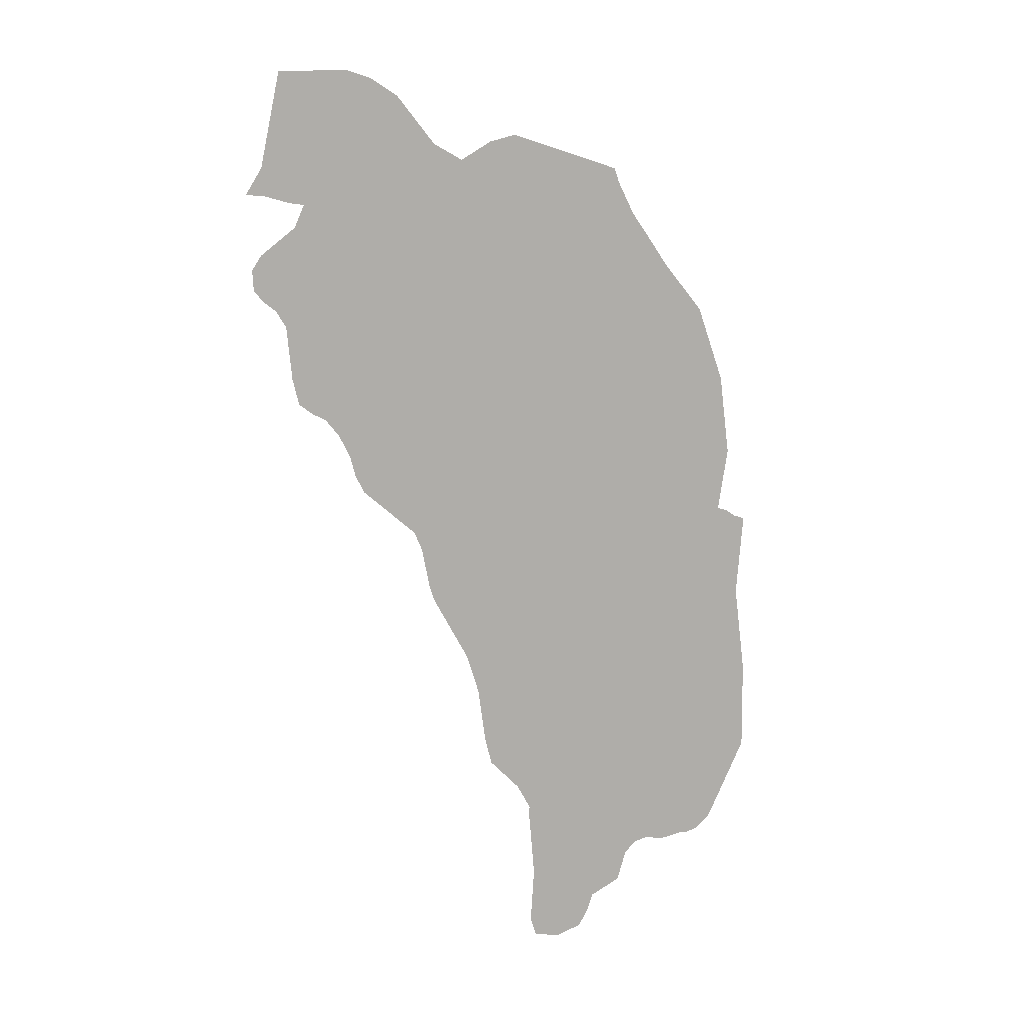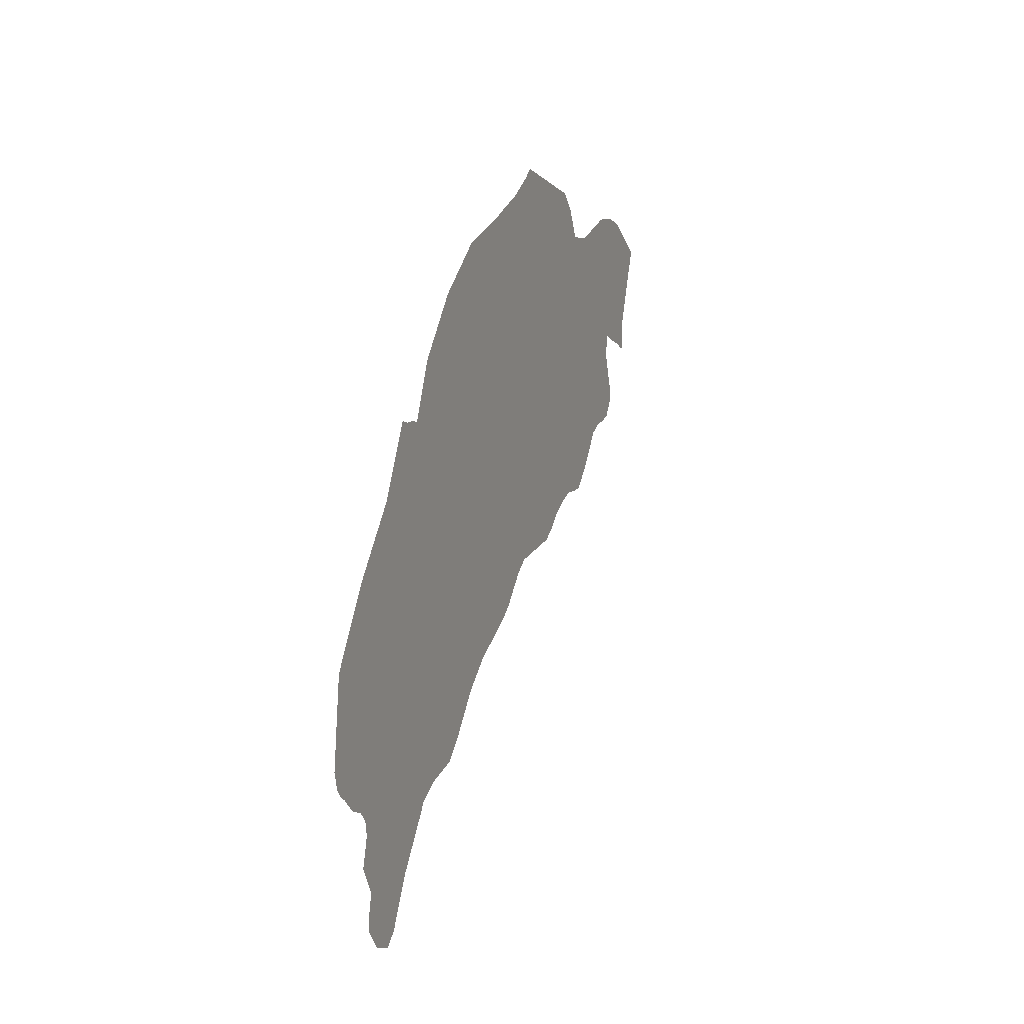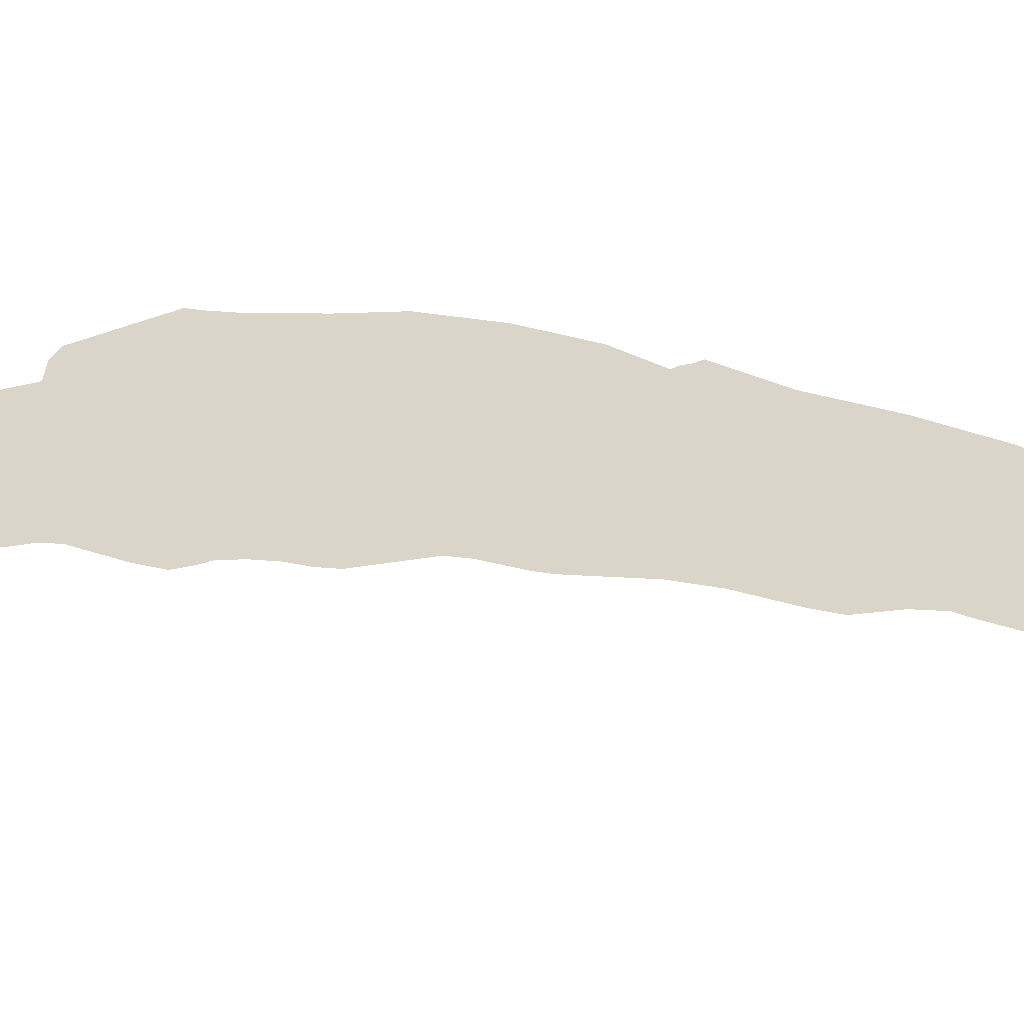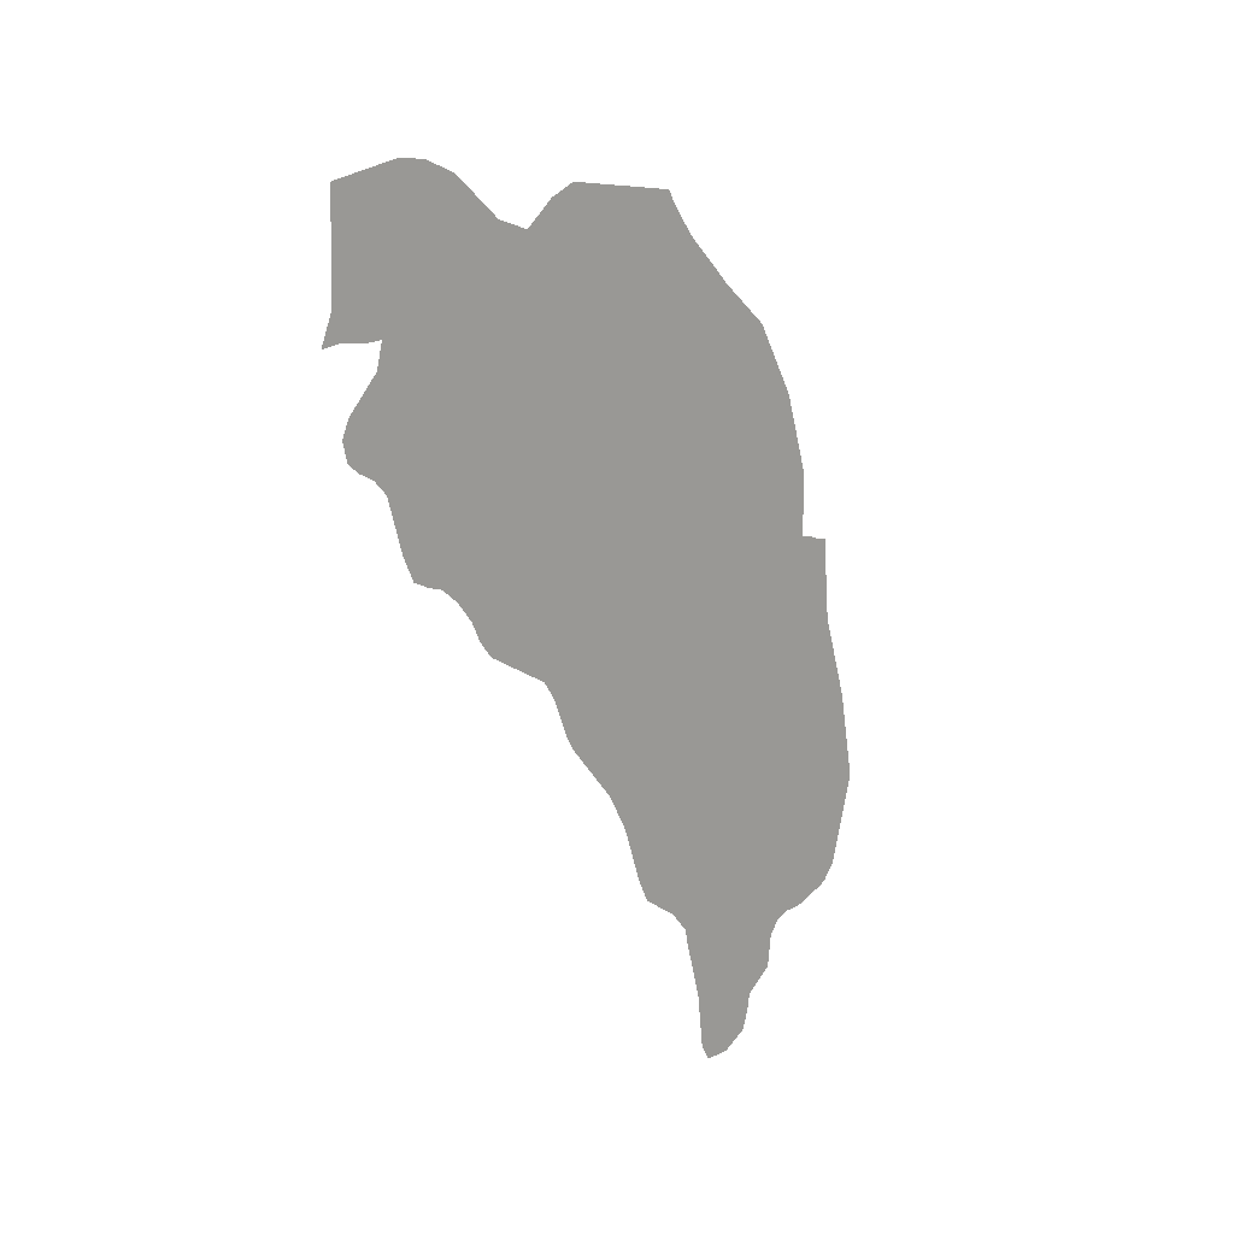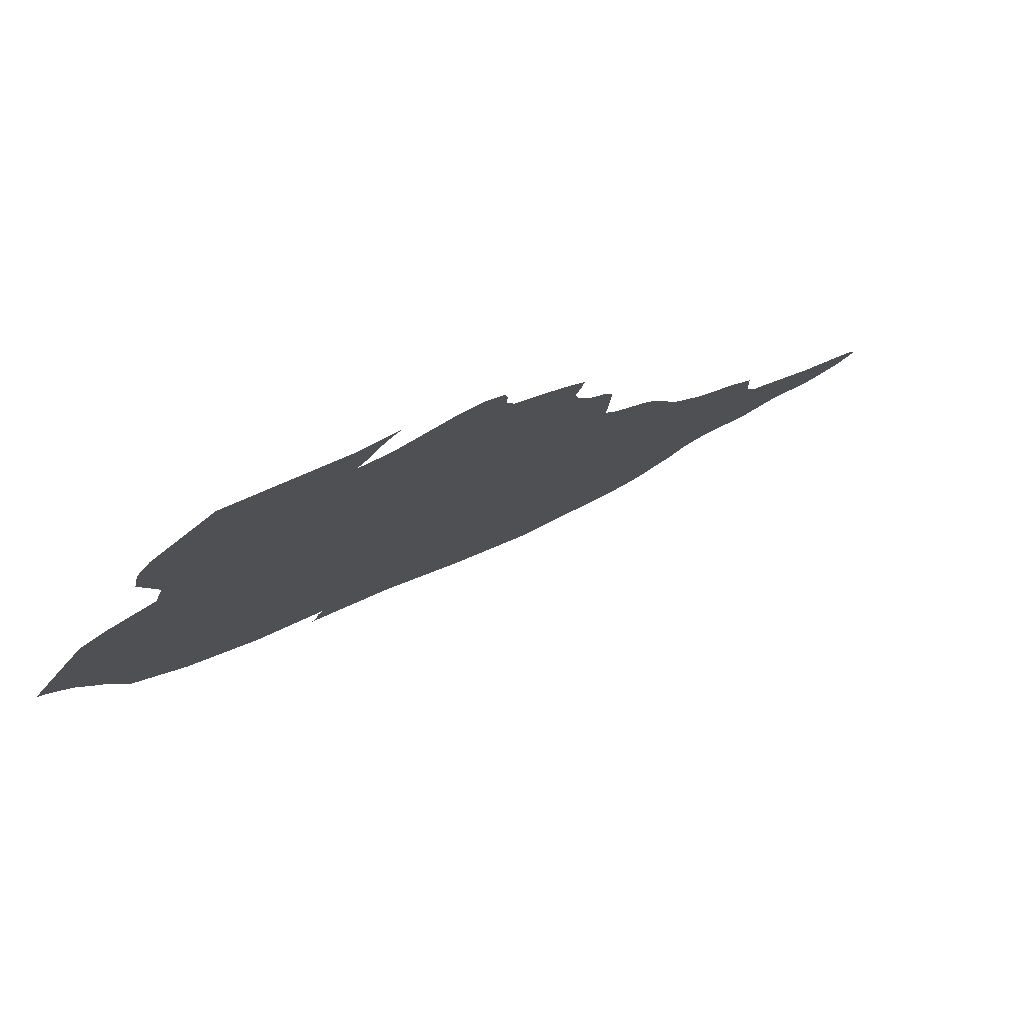
<metadata>
{"format":"obj","ext":"obj","renderer":"f3d","projection":"perspective","resolution":1024,"background":"white","views":[{"elev":25.9,"azim":12.0,"up":"+Y"},{"elev":-28.2,"azim":134.9,"up":"+Y"},{"elev":58.8,"azim":-58.8,"up":"+Z"},{"elev":36.1,"azim":-18.8,"up":"+Y"},{"elev":2.0,"azim":-135.8,"up":"+Z"}]}
</metadata>
<code>
o 0_Dominica_sphere.001
v 2.285 1.259 4.183
v 2.283 1.259 4.184
v 2.282 1.261 4.184
v 2.282 1.267 4.182
v 2.281 1.274 4.181
v 2.281 1.276 4.181
v 2.28 1.278 4.181
v 2.277 1.282 4.181
v 2.276 1.285 4.181
v 2.275 1.29 4.18
v 2.274 1.295 4.179
v 2.27 1.302 4.18
v 2.269 1.303 4.179
v 2.268 1.308 4.179
v 2.267 1.31 4.179
v 2.262 1.315 4.18
v 2.261 1.317 4.18
v 2.26 1.319 4.18
v 2.259 1.322 4.18
v 2.258 1.324 4.18
v 2.256 1.324 4.18
v 2.255 1.326 4.181
v 2.254 1.328 4.18
v 2.253 1.334 4.179
v 2.252 1.336 4.179
v 2.251 1.337 4.18
v 2.25 1.338 4.18
v 2.25 1.341 4.179
v 2.251 1.342 4.179
v 2.254 1.345 4.176
v 2.255 1.347 4.175
v 2.253 1.347 4.176
v 2.251 1.348 4.177
v 2.249 1.348 4.178
v 2.25 1.351 4.176
v 2.252 1.361 4.173
v 2.256 1.361 4.171
v 2.258 1.361 4.17
v 2.261 1.36 4.169
v 2.264 1.358 4.168
v 2.268 1.352 4.167
v 2.27 1.35 4.166
v 2.273 1.352 4.164
v 2.276 1.353 4.163
v 2.286 1.348 4.159
v 2.287 1.347 4.159
v 2.289 1.343 4.159
v 2.291 1.34 4.159
v 2.293 1.337 4.158
v 2.296 1.332 4.158
v 2.297 1.332 4.158
v 2.3 1.324 4.158
v 2.301 1.315 4.16
v 2.3 1.309 4.162
v 2.301 1.308 4.162
v 2.302 1.307 4.161
v 2.303 1.307 4.161
v 2.303 1.298 4.163
v 2.304 1.291 4.165
v 2.305 1.289 4.165
v 2.305 1.279 4.167
v 2.302 1.271 4.171
v 2.301 1.27 4.172
v 2.3 1.269 4.173
v 2.299 1.269 4.173
v 2.297 1.269 4.175
v 2.295 1.269 4.175
v 2.294 1.269 4.176
v 2.293 1.268 4.177
v 2.292 1.265 4.178
v 2.289 1.263 4.18
v 2.289 1.261 4.181
v 2.288 1.26 4.182
f 54 15 14
f 56 55 54
f 54 53 15
f 53 52 15
f 52 51 50
f 49 48 18
f 48 47 42
f 52 50 15
f 50 49 15
f 48 42 19
f 58 57 56
f 48 19 18
f 47 46 42
f 58 56 54
f 60 59 10
f 59 58 10
f 62 61 67
f 61 60 7
f 62 67 65
f 64 63 65
f 63 62 65
f 67 66 65
f 58 54 11
f 46 45 44
f 44 43 42
f 41 40 31
f 40 39 31
f 46 44 42
f 39 38 31
f 19 42 20
f 38 37 31
f 42 41 31
f 67 61 7
f 7 60 10
f 42 31 30
f 37 36 35
f 35 34 33
f 33 32 35
f 32 31 35
f 30 29 25
f 29 28 26
f 26 28 27
f 37 35 31
f 29 26 25
f 15 49 18
f 42 30 24
f 68 67 6
f 71 70 69
f 69 68 5
f 67 7 6
f 30 25 24
f 24 23 20
f 23 22 21
f 20 23 21
f 42 24 20
f 71 69 4
f 68 6 5
f 4 69 5
f 73 72 1
f 72 71 3
f 2 1 3
f 3 1 72
f 4 3 71
f 9 8 7
f 10 9 7
f 13 12 54
f 12 11 54
f 11 10 58
f 14 13 54
f 17 16 18
f 16 15 18

</code>
